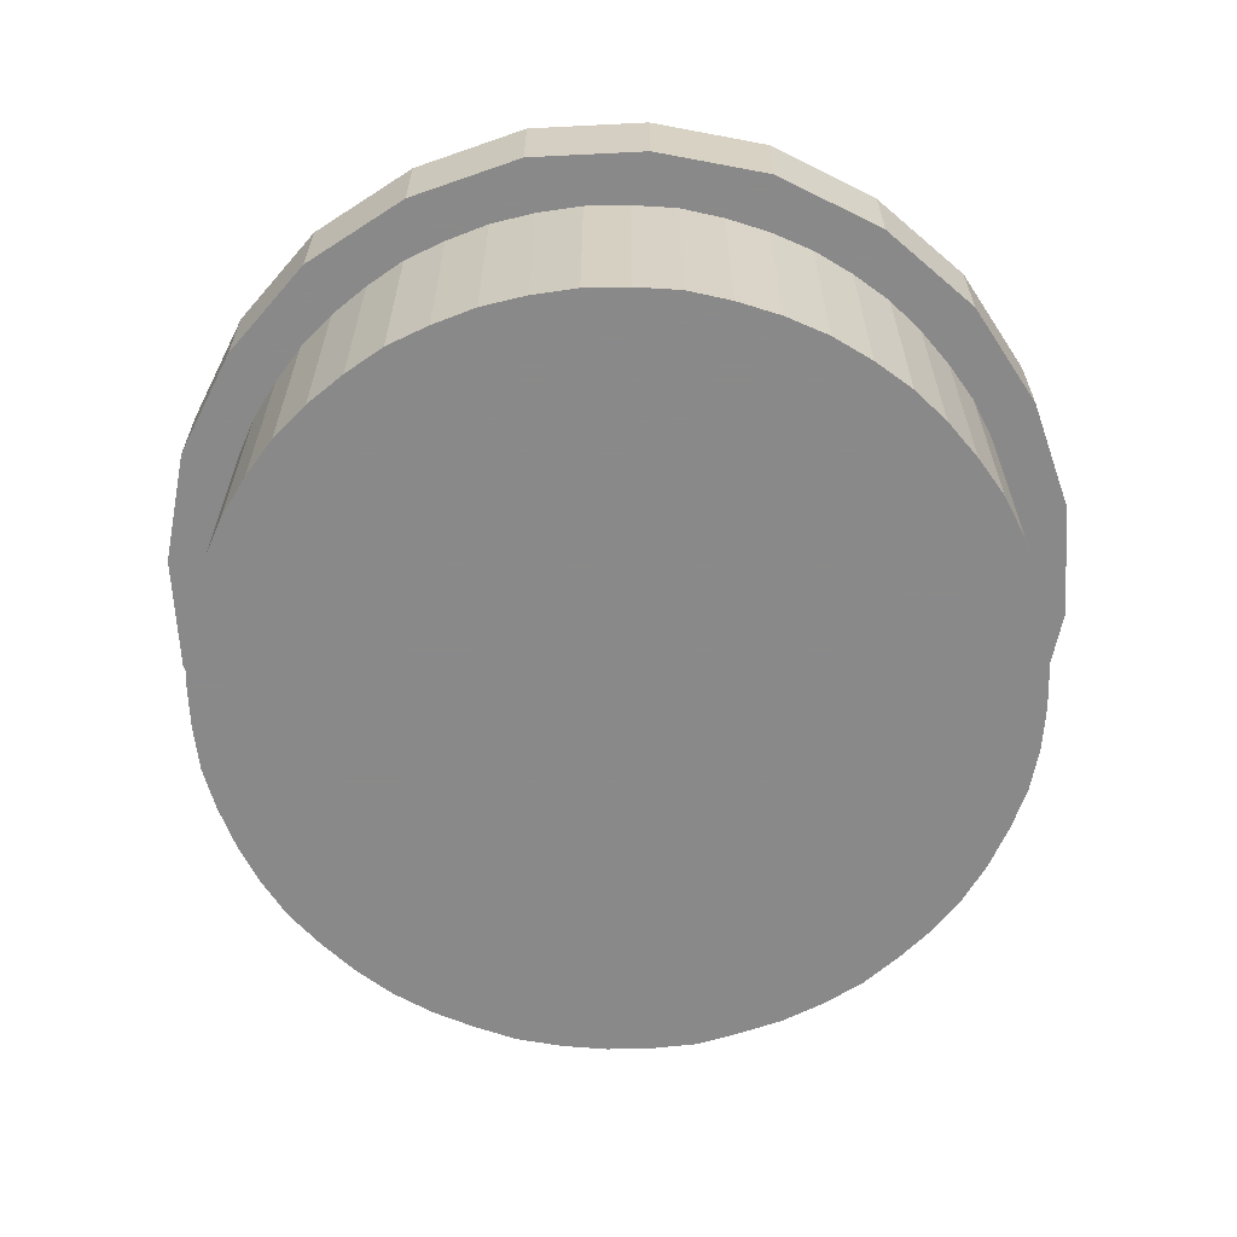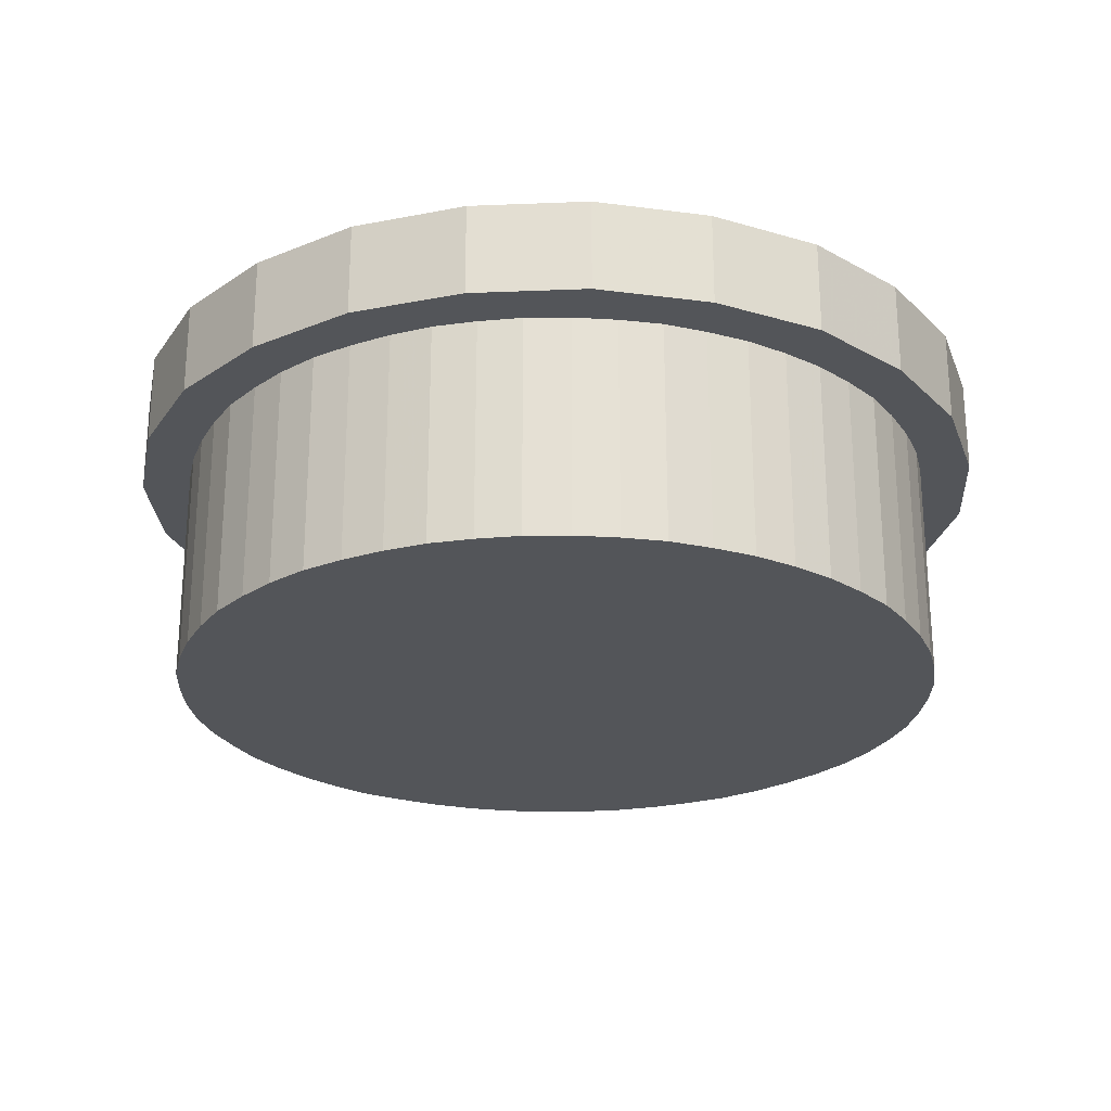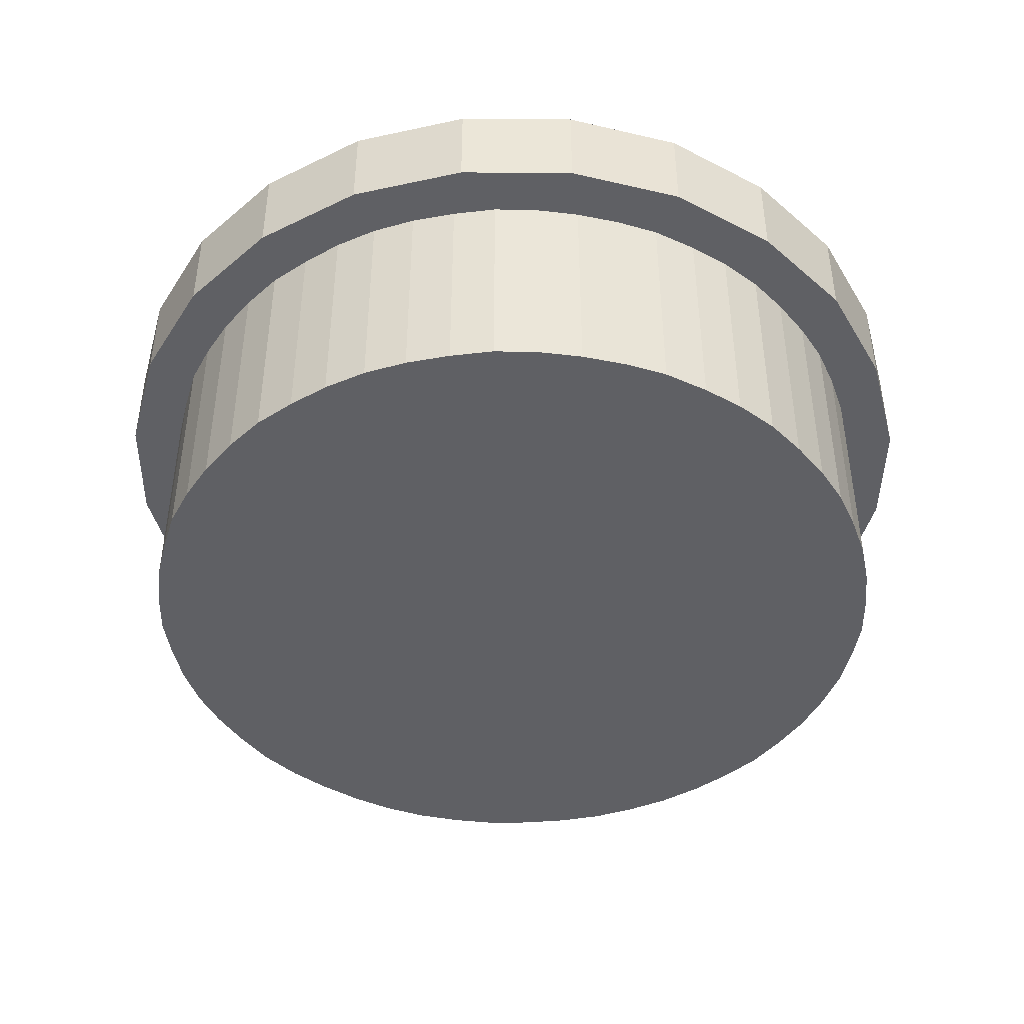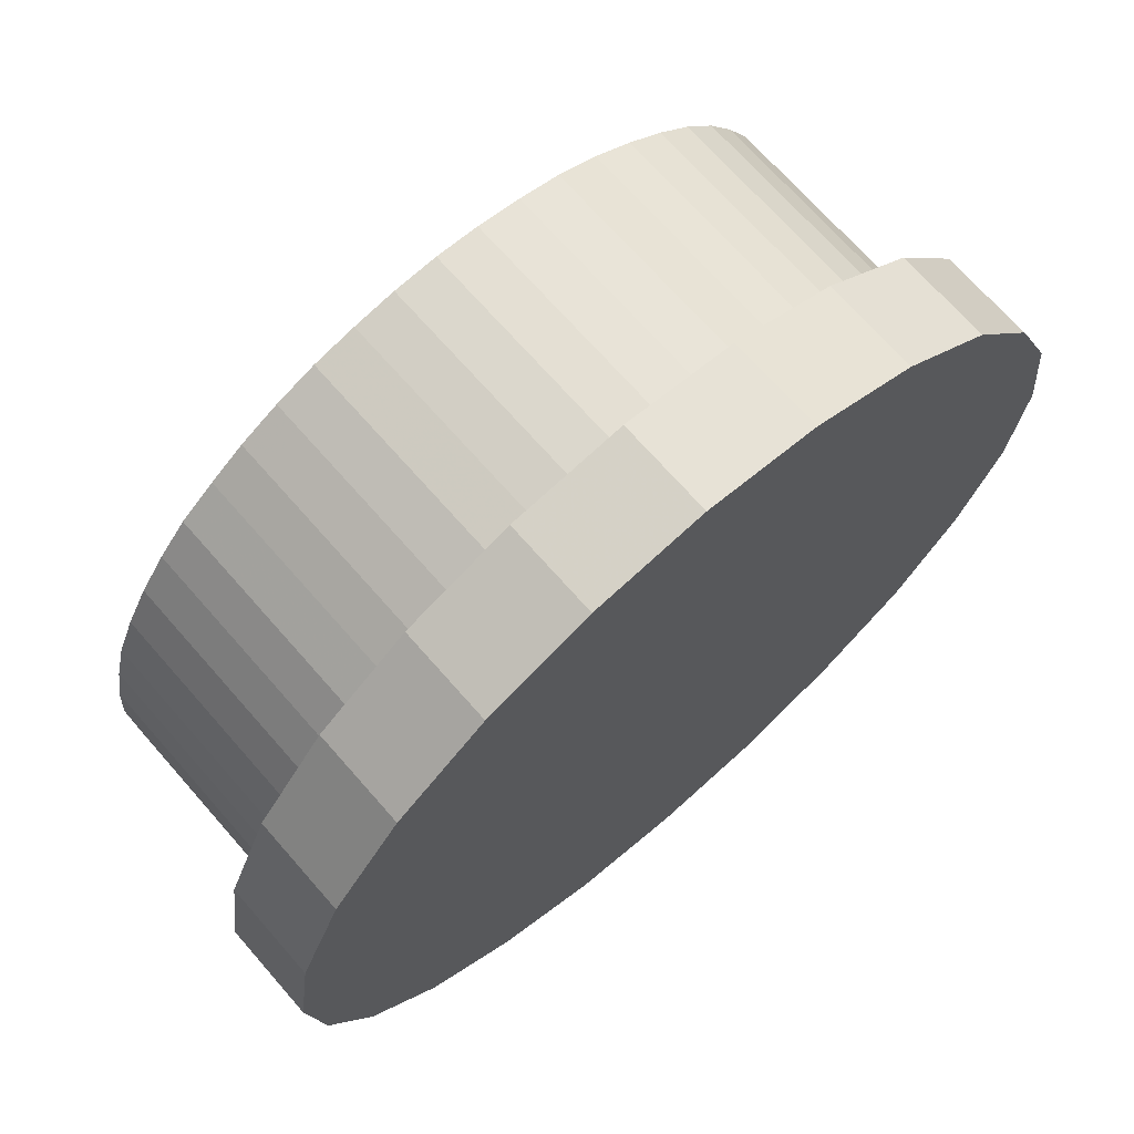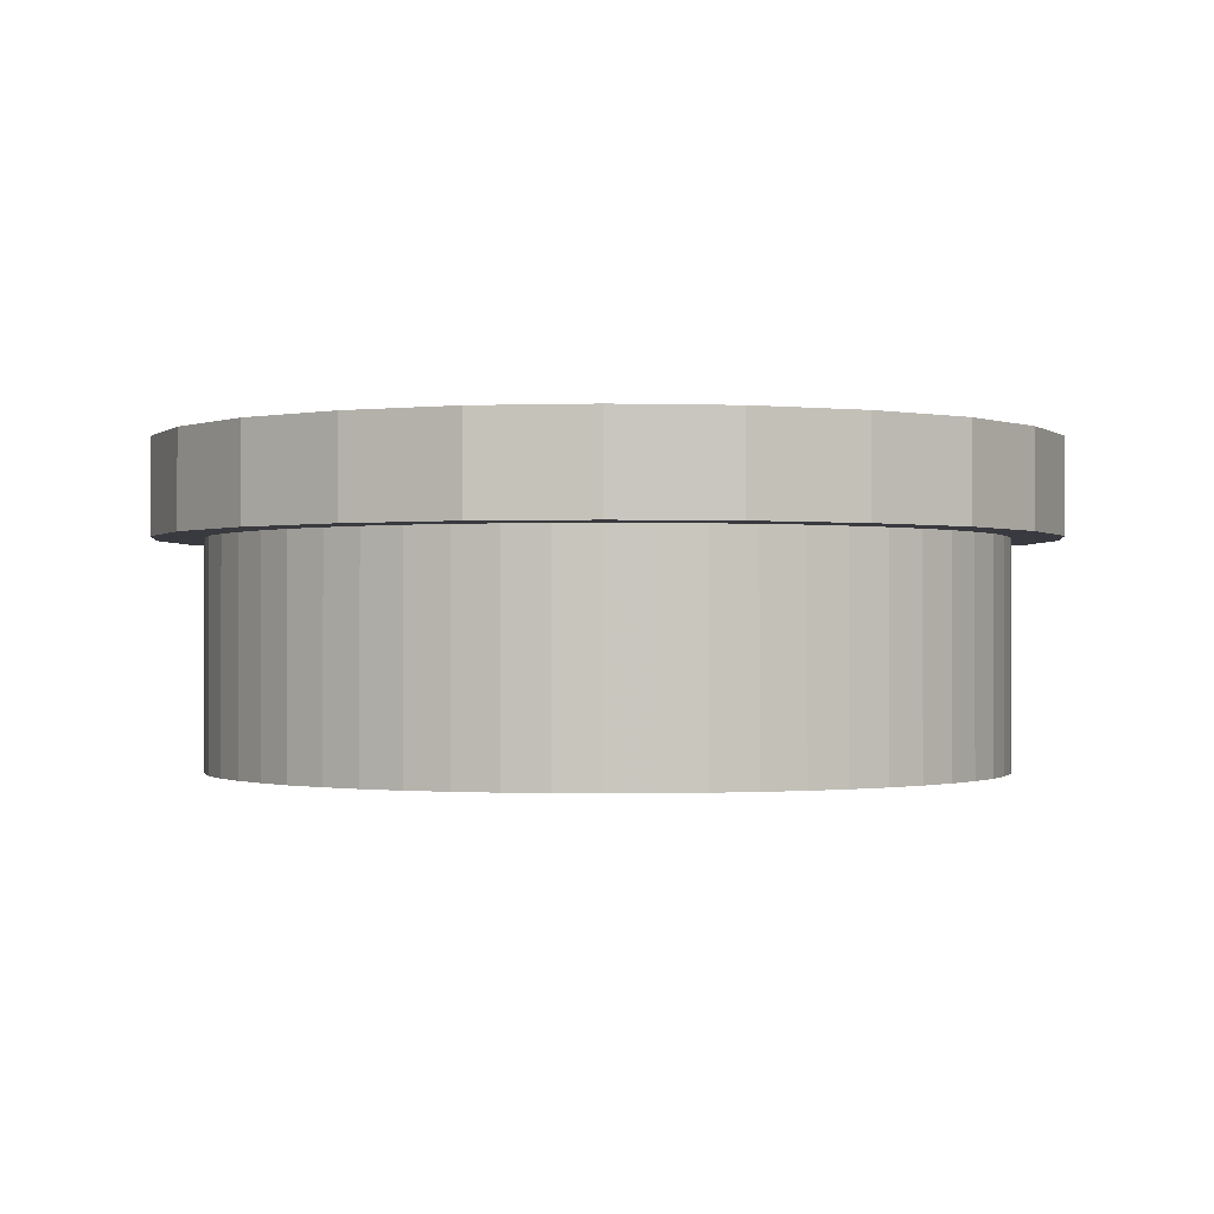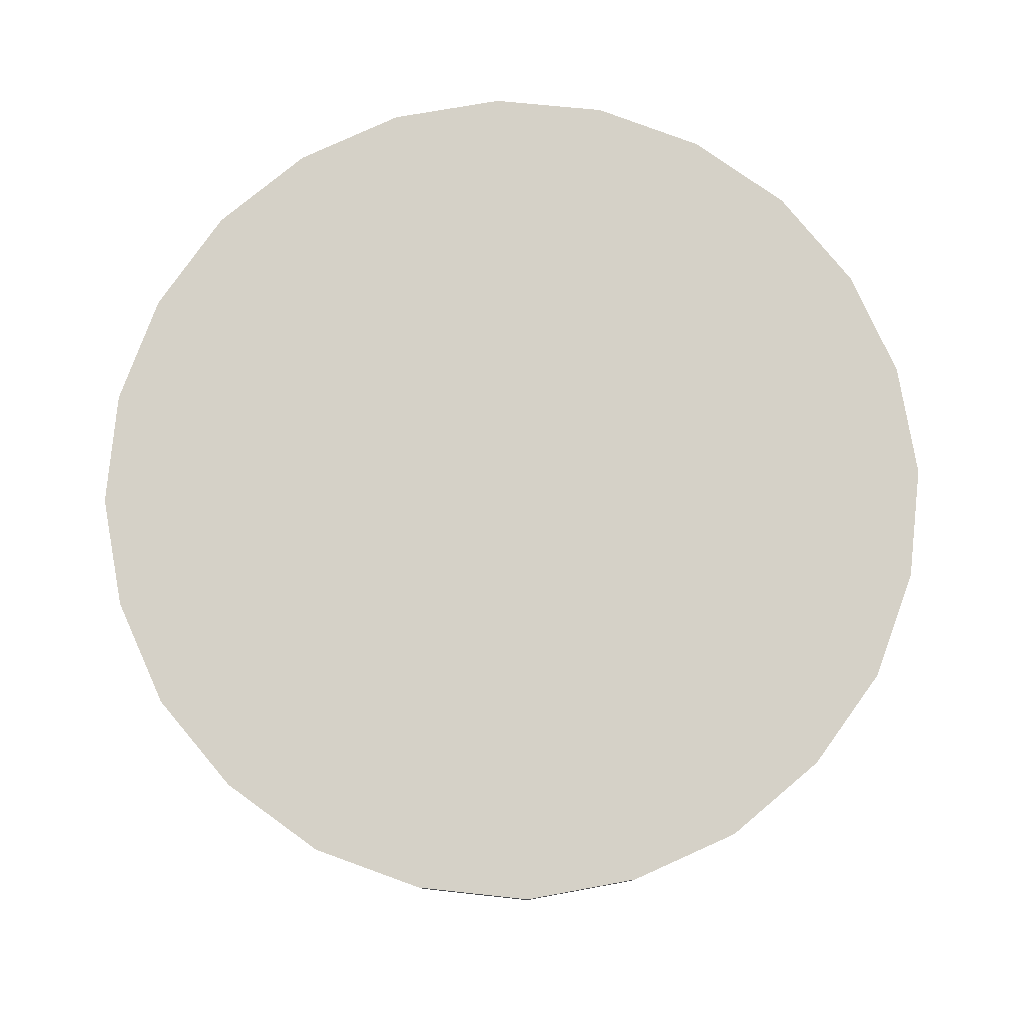
<metadata>
{"format":"obj","ext":"obj","renderer":"f3d","projection":"perspective","resolution":1024,"background":"white","views":[{"elev":-63.3,"azim":56.2,"up":"+Z"},{"elev":-24.5,"azim":10.8,"up":"+Z"},{"elev":-44.0,"azim":-68.0,"up":"+Z"},{"elev":69.7,"azim":-41.2,"up":"+Y"},{"elev":-0.7,"azim":0.4,"up":"+Z"},{"elev":79.3,"azim":42.9,"up":"+Z"}]}
</metadata>
<code>
v -320.9 479.8 635.6
v -328.2 478.8 635.6
v -313.6 424.1 635.6
v -335.1 476 635.6
v -345.4 437.3 635.6
v -340.9 431.4 635.6
v -335.1 427 635.6
v -340.9 471.5 635.6
v -345.4 465.6 635.6
v -348.2 458.8 635.6
v -306.8 427 635.6
v -300.8 431.4 635.6
v -292.7 451.5 635.6
v -293.6 458.8 635.6
v -296.4 465.6 635.6
v -300.8 471.5 635.6
v -349.2 451.5 635.6
v -348.2 444.1 635.6
v -320.9 423.2 635.6
v -328.2 424.1 635.6
v -296.4 437.3 635.6
v -293.6 444.1 635.6
v -306.8 476 635.6
v -313.6 478.8 635.6
v -345.9 451.5 615.2
v -345.8 454.3 615.2
v -320.9 451.5 615.2
v -345.8 448.7 615.2
v -343.4 440.6 615.2
v -344.6 443.2 615.2
v -345.2 445.9 615.2
v -338.7 433.8 615.2
v -340.4 435.9 615.2
v -342.1 438.2 615.2
v -331.8 428.9 615.2
v -334.2 430.3 615.2
v -336.4 431.9 615.2
v -323.8 426.6 615.2
v -326.4 427.1 615.2
v -329.2 427.9 615.2
v -315.3 427.1 615.2
v -318.2 426.6 615.2
v -320.9 426.5 615.2
v -307.7 430.3 615.2
v -310.1 428.9 615.2
v -312.7 427.9 615.2
v -301.3 435.9 615.2
v -303.2 433.8 615.2
v -305.3 431.9 615.2
v -297.3 443.2 615.2
v -298.3 440.6 615.2
v -299.8 438.2 615.2
v -295.9 451.5 615.2
v -296.1 448.7 615.2
v -296.6 445.9 615.2
v -297.3 459.7 615.2
v -296.6 457 615.2
v -296.1 454.3 615.2
v -301.3 467.1 615.2
v -299.8 464.8 615.2
v -298.3 462.3 615.2
v -307.7 472.6 615.2
v -305.3 471 615.2
v -303.2 469.2 615.2
v -315.3 475.8 615.2
v -312.7 475.1 615.2
v -310.1 474 615.2
v -323.8 476.3 615.2
v -320.9 476.5 615.2
v -318.2 476.3 615.2
v -331.8 474 615.2
v -329.2 475.1 615.2
v -326.4 475.8 615.2
v -338.7 469.2 615.2
v -336.4 471 615.2
v -334.2 472.6 615.2
v -343.4 462.3 615.2
v -342.1 464.8 615.2
v -340.4 467.1 615.2
v -345.2 457 615.2
v -344.6 459.7 615.2
v -320.9 423.2 629.6
v -313.6 424.1 629.6
v -328.2 424.1 629.6
v -335.1 427 629.6
v -340.9 431.4 629.6
v -345.4 437.3 629.6
v -348.2 444.1 629.6
v -349.2 451.5 629.6
v -348.2 458.8 629.6
v -345.4 465.6 629.6
v -340.9 471.5 629.6
v -335.1 476 629.6
v -328.2 478.8 629.6
v -320.9 479.8 629.6
v -313.6 478.8 629.6
v -306.8 476 629.6
v -300.8 471.5 629.6
v -296.4 465.6 629.6
v -293.6 458.8 629.6
v -292.7 451.5 629.6
v -293.6 444.1 629.6
v -296.4 437.3 629.6
v -300.8 431.4 629.6
v -306.8 427 629.6
v -345.8 454.3 629.6
v -345.2 457 629.6
v -344.6 459.7 629.6
v -343.4 462.3 629.6
v -342.1 464.8 629.6
v -340.4 467.1 629.6
v -338.7 469.2 629.6
v -336.4 471 629.6
v -334.2 472.6 629.6
v -331.8 474 629.6
v -329.2 475.1 629.6
v -326.4 475.8 629.6
v -323.8 476.3 629.6
v -320.9 476.5 629.6
v -318.2 476.3 629.6
v -315.3 475.8 629.6
v -312.7 475.1 629.6
v -310.1 474 629.6
v -307.7 472.6 629.6
v -305.3 471 629.6
v -303.2 469.2 629.6
v -301.3 467.1 629.6
v -299.8 464.8 629.6
v -298.3 462.3 629.6
v -297.3 459.7 629.6
v -296.6 457 629.6
v -296.1 454.3 629.6
v -295.9 451.5 629.6
v -296.1 448.7 629.6
v -296.6 445.9 629.6
v -297.3 443.2 629.6
v -298.3 440.6 629.6
v -299.8 438.2 629.6
v -301.3 435.9 629.6
v -303.2 433.8 629.6
v -305.3 431.9 629.6
v -307.7 430.3 629.6
v -310.1 428.9 629.6
v -312.7 427.9 629.6
v -315.3 427.1 629.6
v -318.2 426.6 629.6
v -320.9 426.5 629.6
v -323.8 426.6 629.6
v -326.4 427.1 629.6
v -329.2 427.9 629.6
v -331.8 428.9 629.6
v -334.2 430.3 629.6
v -336.4 431.9 629.6
v -338.7 433.8 629.6
v -340.4 435.9 629.6
v -342.1 438.2 629.6
v -343.4 440.6 629.6
v -344.6 443.2 629.6
v -345.2 445.9 629.6
v -345.8 448.7 629.6
v -345.9 451.5 629.6
f 1 2 3
f 3 2 4
f 5 6 7
f 4 8 3
f 3 8 9
f 3 9 10
f 3 11 12
f 13 14 3
f 3 14 15
f 3 15 16
f 10 17 3
f 3 17 18
f 3 18 19
f 5 7 18
f 18 7 20
f 18 20 19
f 12 21 3
f 3 21 22
f 3 22 13
f 16 23 3
f 3 23 24
f 3 24 1
f 25 26 27
f 25 27 28
f 29 30 27
f 27 30 31
f 27 31 28
f 32 33 27
f 27 33 34
f 27 34 29
f 35 36 27
f 27 36 37
f 27 37 32
f 38 39 27
f 27 39 40
f 27 40 35
f 41 42 27
f 27 42 43
f 27 43 38
f 44 45 27
f 27 45 46
f 27 46 41
f 47 48 27
f 27 48 49
f 27 49 44
f 50 51 27
f 27 51 52
f 27 52 47
f 53 54 27
f 27 54 55
f 27 55 50
f 56 57 27
f 27 57 58
f 27 58 53
f 59 60 27
f 27 60 61
f 27 61 56
f 62 63 27
f 27 63 64
f 27 64 59
f 65 66 27
f 27 66 67
f 27 67 62
f 68 69 27
f 27 69 70
f 27 70 65
f 71 72 27
f 27 72 73
f 27 73 68
f 74 75 27
f 27 75 76
f 27 76 71
f 77 78 27
f 27 78 79
f 27 79 74
f 26 80 27
f 27 80 81
f 27 81 77
f 82 83 19
f 19 83 3
f 84 82 20
f 20 82 19
f 85 84 7
f 7 84 20
f 86 85 6
f 6 85 7
f 87 86 5
f 5 86 6
f 88 87 18
f 18 87 5
f 89 88 17
f 17 88 18
f 90 89 10
f 10 89 17
f 91 90 9
f 9 90 10
f 92 91 8
f 8 91 9
f 93 92 4
f 4 92 8
f 94 93 2
f 2 93 4
f 95 94 1
f 1 94 2
f 96 95 24
f 24 95 1
f 97 96 23
f 23 96 24
f 98 97 16
f 16 97 23
f 99 98 15
f 15 98 16
f 100 99 14
f 14 99 15
f 101 100 13
f 13 100 14
f 102 101 22
f 22 101 13
f 103 102 21
f 21 102 22
f 104 103 12
f 12 103 21
f 105 104 11
f 11 104 12
f 83 105 3
f 3 105 11
f 25 106 26
f 26 106 107
f 26 107 80
f 80 107 108
f 80 108 81
f 81 108 109
f 81 109 77
f 77 109 110
f 77 110 78
f 78 110 111
f 78 111 79
f 79 111 112
f 79 112 74
f 74 112 113
f 74 113 75
f 75 113 114
f 75 114 76
f 76 114 115
f 76 115 71
f 71 115 116
f 71 116 72
f 72 116 117
f 72 117 73
f 73 117 118
f 73 118 68
f 68 118 119
f 68 119 69
f 69 119 120
f 69 120 70
f 70 120 121
f 70 121 65
f 65 121 122
f 65 122 66
f 66 122 123
f 66 123 67
f 67 123 124
f 67 124 62
f 62 124 125
f 62 125 63
f 63 125 126
f 63 126 64
f 64 126 127
f 64 127 59
f 59 127 128
f 59 128 60
f 60 128 129
f 60 129 61
f 61 129 130
f 61 130 56
f 56 130 131
f 56 131 57
f 57 131 132
f 57 132 58
f 58 132 133
f 58 133 53
f 53 133 134
f 53 134 54
f 54 134 135
f 54 135 55
f 55 135 136
f 55 136 50
f 50 136 137
f 50 137 51
f 51 137 138
f 51 138 52
f 52 138 139
f 52 139 47
f 47 139 140
f 47 140 48
f 48 140 141
f 48 141 49
f 49 141 142
f 49 142 44
f 44 142 143
f 44 143 45
f 45 143 144
f 45 144 46
f 46 144 145
f 46 145 41
f 41 145 146
f 41 146 42
f 42 146 147
f 42 147 43
f 43 147 148
f 43 148 38
f 38 148 149
f 38 149 39
f 39 149 150
f 39 150 40
f 40 150 151
f 40 151 35
f 35 151 152
f 35 152 36
f 36 152 153
f 36 153 37
f 37 153 154
f 37 154 32
f 32 154 155
f 32 155 33
f 33 155 156
f 33 156 34
f 34 156 157
f 34 157 29
f 29 157 158
f 29 158 30
f 30 158 159
f 30 159 31
f 31 159 160
f 31 160 28
f 28 160 161
f 28 161 25
f 25 161 106
f 89 161 160
f 89 160 88
f 160 159 88
f 88 159 158
f 88 158 87
f 155 86 156
f 156 86 87
f 156 87 157
f 157 87 158
f 84 149 82
f 82 149 148
f 148 147 82
f 82 147 146
f 82 146 83
f 102 103 137
f 155 154 86
f 86 154 153
f 86 153 85
f 105 142 104
f 104 142 141
f 141 140 104
f 104 140 139
f 104 139 103
f 103 139 138
f 103 138 137
f 137 136 102
f 102 136 135
f 102 135 101
f 101 135 134
f 90 91 109
f 153 152 85
f 85 152 151
f 85 151 84
f 84 151 150
f 84 150 149
f 146 145 83
f 83 145 144
f 83 144 105
f 105 144 143
f 105 143 142
f 134 133 101
f 101 133 132
f 101 132 100
f 132 131 100
f 100 131 130
f 100 130 99
f 127 98 128
f 128 98 99
f 128 99 129
f 129 99 130
f 96 121 95
f 95 121 120
f 120 119 95
f 95 119 118
f 95 118 94
f 109 108 90
f 90 108 107
f 90 107 89
f 89 107 106
f 89 106 161
f 127 126 98
f 98 126 125
f 98 125 97
f 93 114 92
f 92 114 113
f 113 112 92
f 92 112 111
f 92 111 91
f 91 111 110
f 91 110 109
f 125 124 97
f 97 124 123
f 97 123 96
f 96 123 122
f 96 122 121
f 118 117 94
f 94 117 116
f 94 116 93
f 93 116 115
f 93 115 114

</code>
